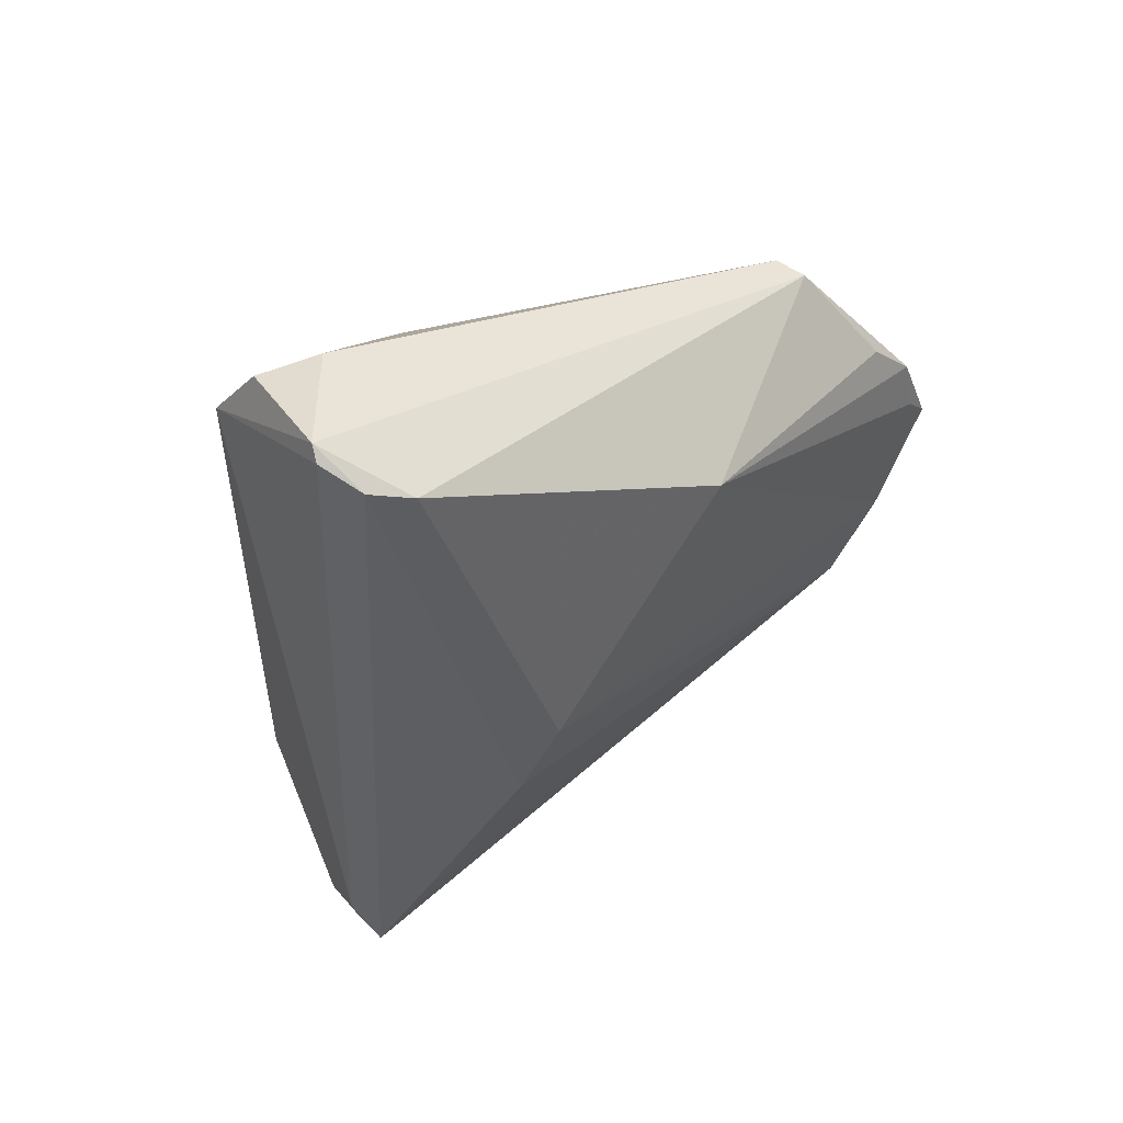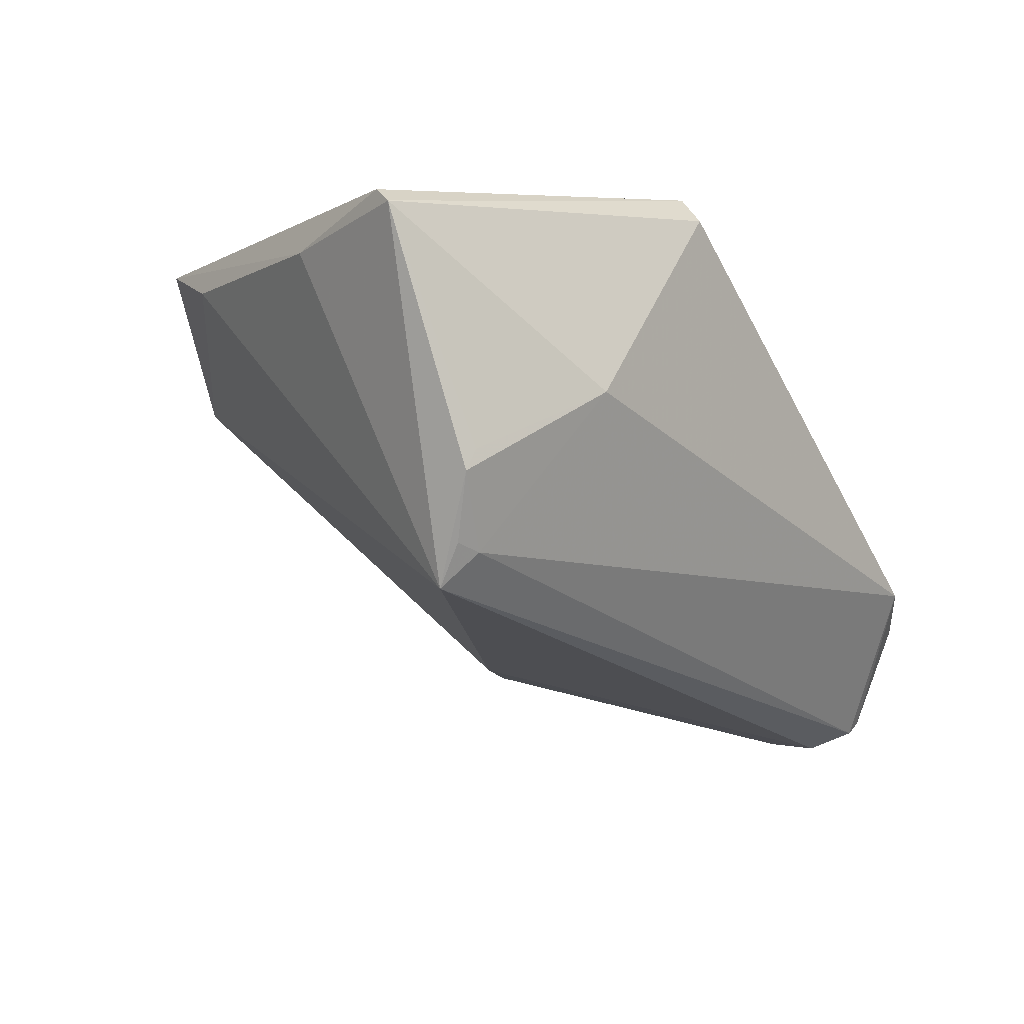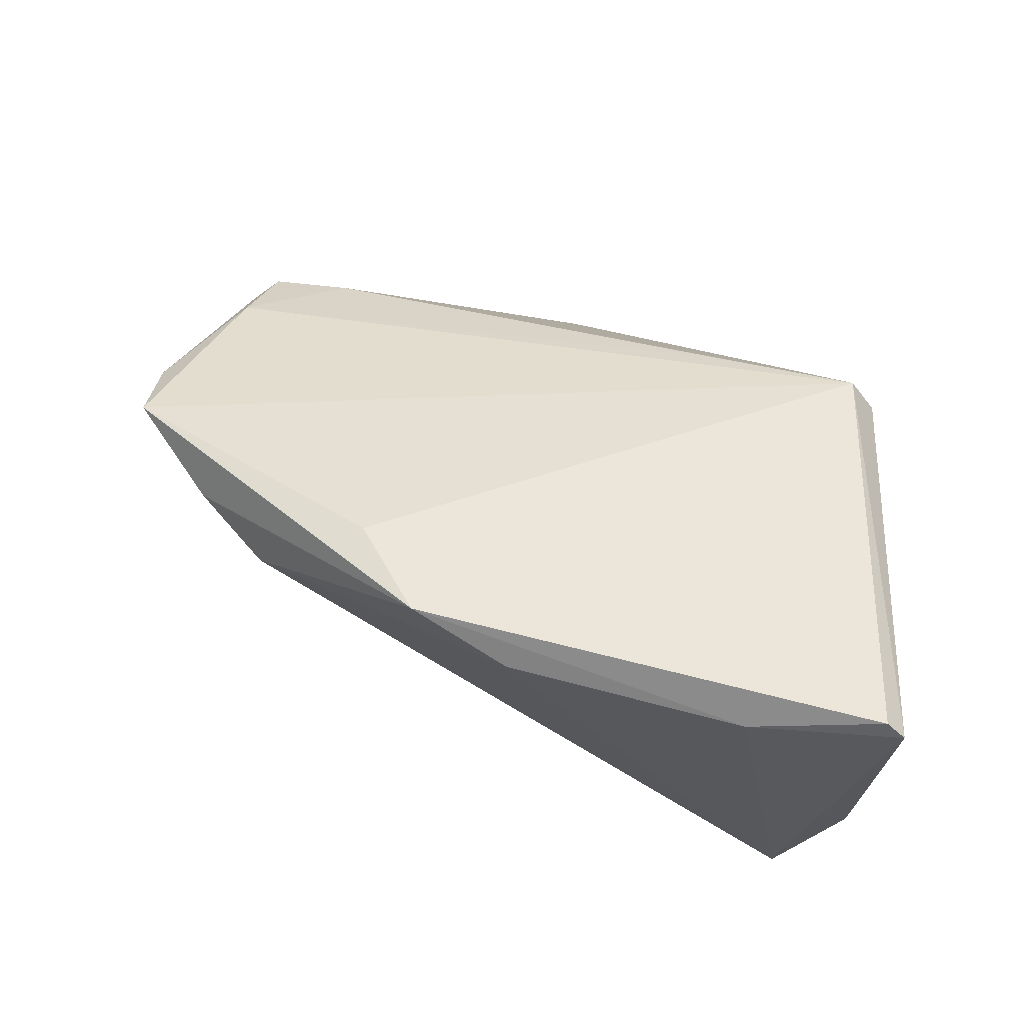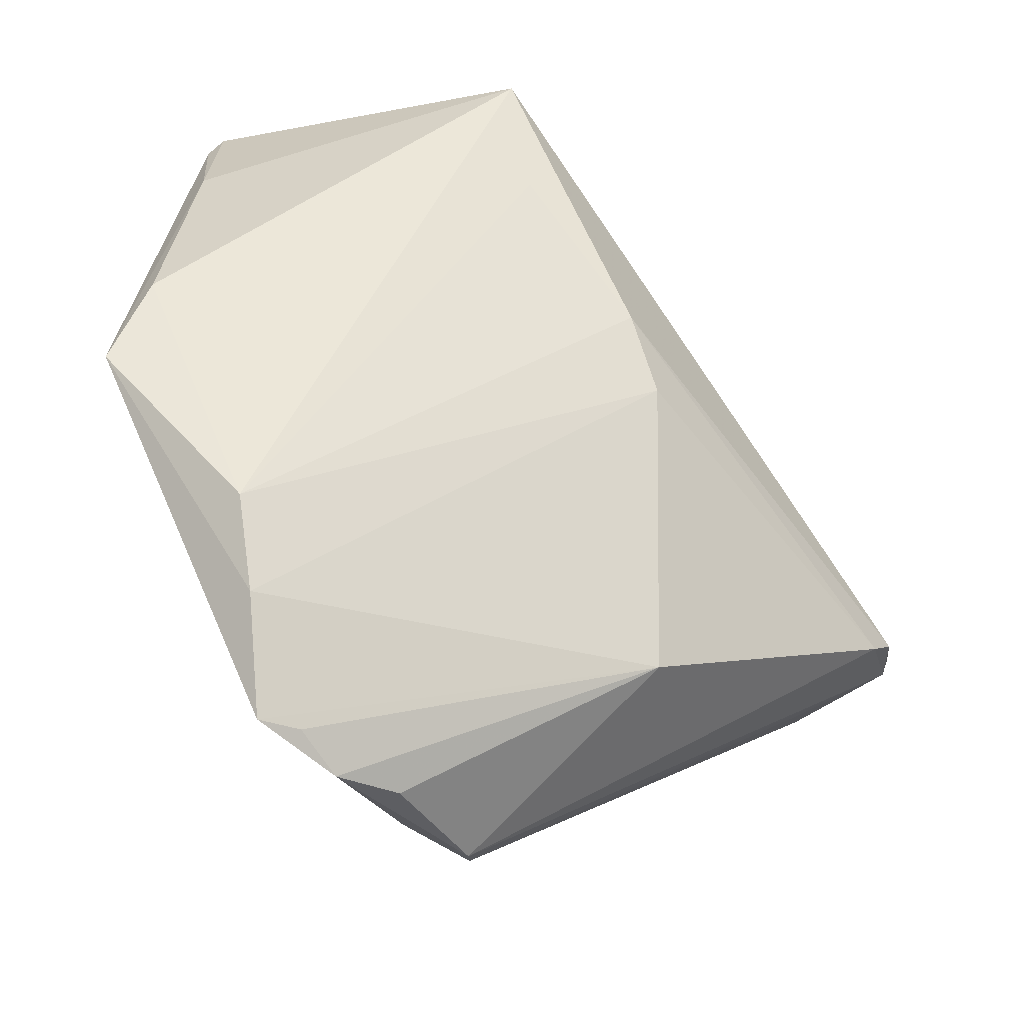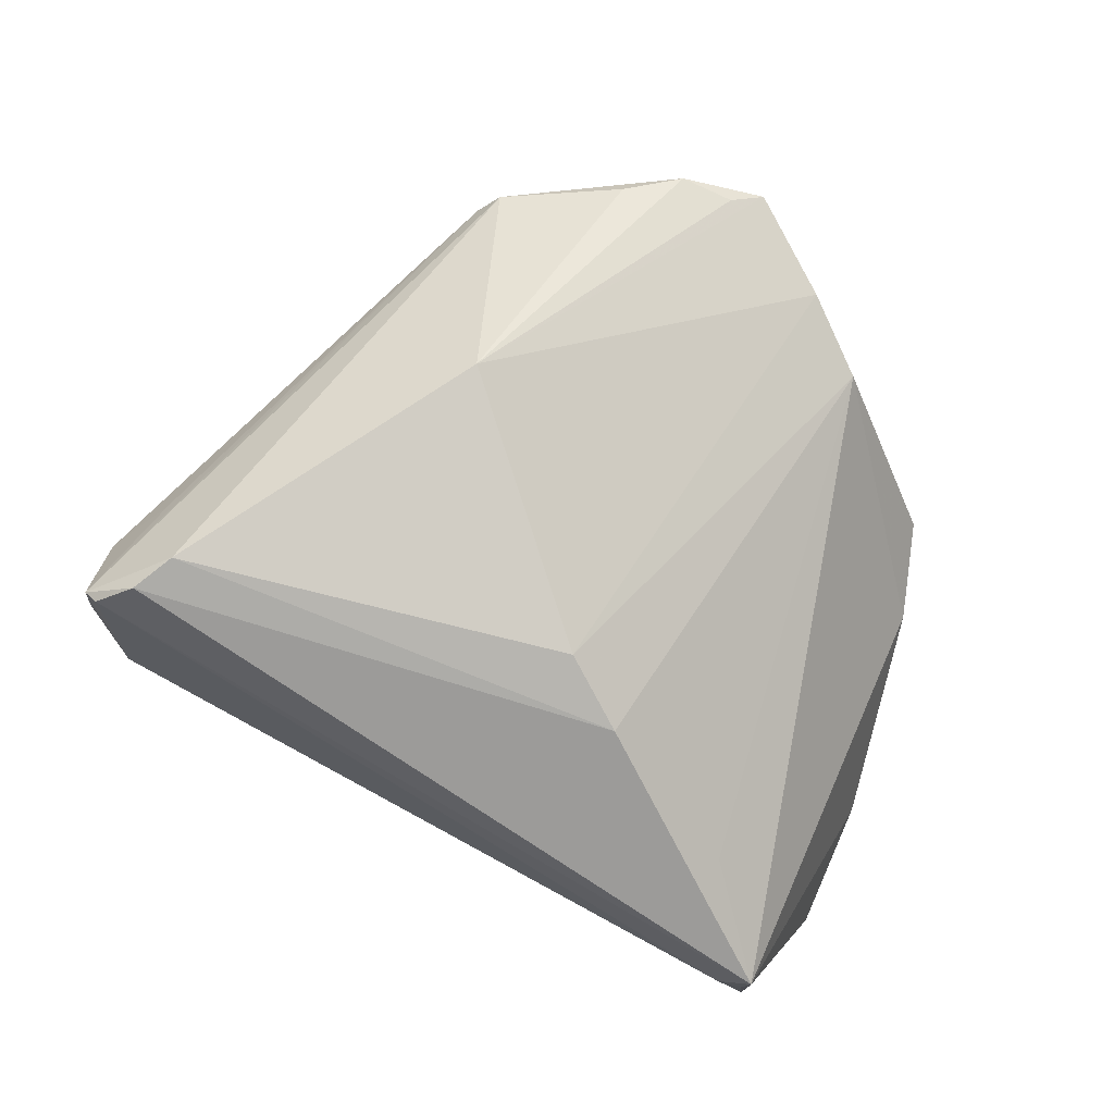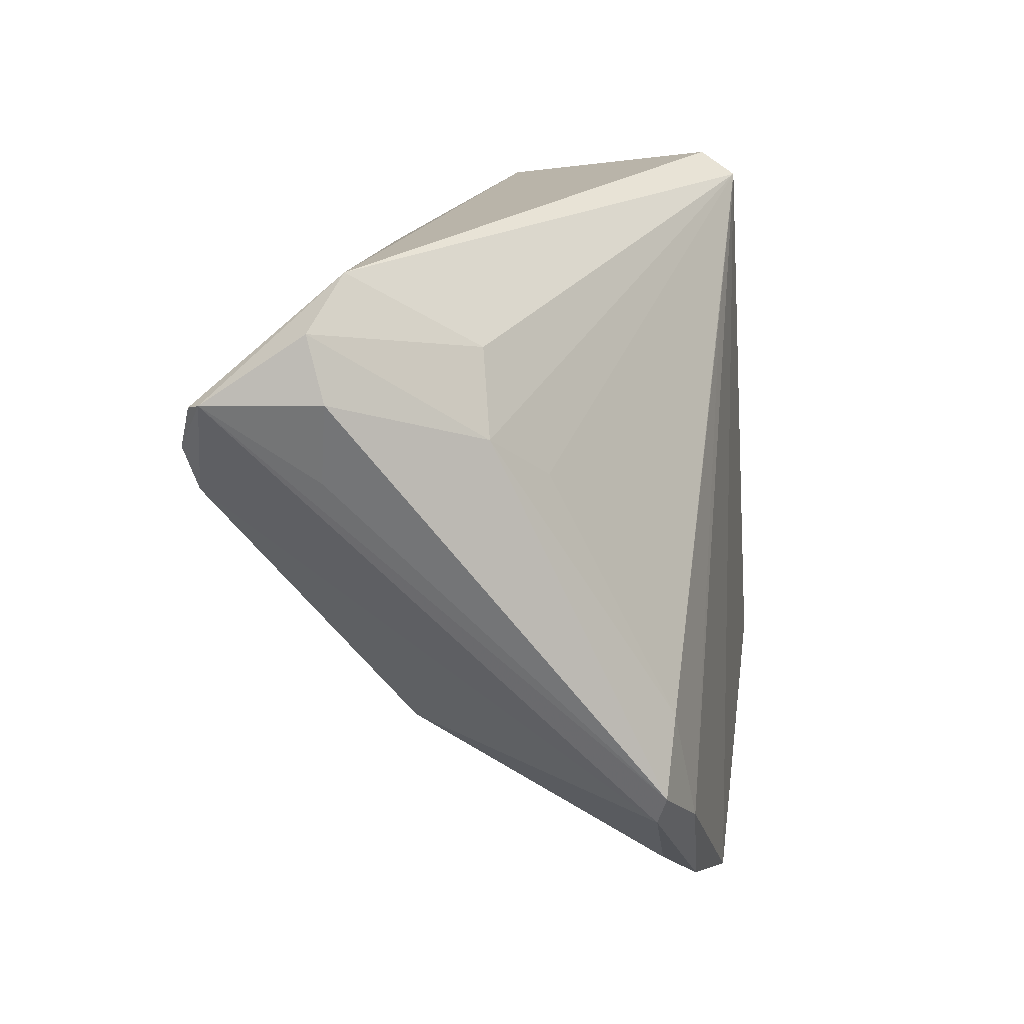
<metadata>
{"format":"obj","ext":"obj","renderer":"f3d","projection":"perspective","resolution":1024,"background":"white","views":[{"elev":-39.1,"azim":-75.0,"up":"+Z"},{"elev":-19.9,"azim":141.7,"up":"+Z"},{"elev":38.9,"azim":91.3,"up":"+Z"},{"elev":-67.3,"azim":126.1,"up":"+Y"},{"elev":-65.6,"azim":-19.4,"up":"+Z"},{"elev":1.1,"azim":-79.3,"up":"+Y"}]}
</metadata>
<code>
v 0.03414 0.03378 -0.01615
v 0.04731 0.01841 0.008783
v 0.0297 0.02861 -0.02541
v -0.02572 -0.04042 0.01917
v -0.05509 0.003283 -0.01255
v -0.009958 -0.04953 0.01683
v -0.01602 -0.04336 0.02132
v 0.002599 0.03608 0.02002
v -0.003005 -0.05249 0.02
v -0.001865 -0.007644 -0.02605
v -0.04789 -0.005294 -0.02822
v 0.0174 -0.04497 0.01653
v 0.007637 -0.05308 0.02229
v -0.05552 0.01058 -0.01437
v -0.02196 -0.0317 -0.01065
v 0.03245 0.02535 -0.02923
v 0.04777 0.03397 0.01003
v -0.0349 -0.003739 0.007314
v -0.02325 -0.03113 0.01984
v 0.003501 -0.05193 0.01973
v -0.02378 -0.04331 0.01782
v -0.05092 -0.0008023 -0.02923
v 0.02356 0.01231 -0.0256
v 0.03512 0.03337 -0.01871
v 0.03088 -0.02448 0.02292
v -0.05027 -0.004735 -0.01412
v 0.04447 -0.008057 0.01465
v -0.04954 0.01733 -0.01188
v -0.05445 0.00317 -0.02732
v 0.005593 -0.0008569 -0.02781
v -0.003554 0.01715 0.02295
v -0.03976 0.009937 0.0009327
v 0.002797 0.03329 0.02389
v -0.04189 -0.0001082 0.002074
v 0.01779 0.03608 -0.006063
v -0.05594 0.003284 -0.02573
v 0.03272 0.02883 -0.025
v 0.04256 -0.01842 0.02129
v 0.02497 -0.03753 0.01292
v 0.0477 0.03608 0.007822
f 7 13 33
f 40 16 24
f 39 10 30
f 15 6 21
f 36 28 29
f 14 28 36
f 5 34 14
f 14 36 5
f 5 36 26
f 8 28 33
f 8 33 40
f 14 34 32
f 32 28 14
f 32 34 33
f 33 28 32
f 2 16 40
f 40 33 17
f 17 2 40
f 38 17 33
f 2 17 38
f 40 24 1
f 3 16 29
f 29 28 3
f 28 8 35
f 35 1 24
f 35 3 28
f 24 3 35
f 35 8 40
f 40 1 35
f 23 16 39
f 39 30 23
f 23 30 16
f 12 10 39
f 12 15 10
f 13 15 12
f 39 38 12
f 12 38 13
f 6 15 9
f 21 6 9
f 9 7 21
f 13 7 9
f 10 15 11
f 11 30 10
f 11 15 21
f 21 36 11
f 33 34 18
f 18 19 33
f 34 19 18
f 21 7 4
f 7 19 4
f 4 5 26
f 4 19 34
f 34 5 4
f 4 36 21
f 26 36 4
f 31 7 33
f 33 19 31
f 31 19 7
f 33 13 25
f 25 38 33
f 13 38 25
f 39 16 27
f 27 38 39
f 16 2 27
f 2 38 27
f 37 24 16
f 16 3 37
f 37 3 24
f 20 15 13
f 13 9 20
f 20 9 15
f 16 30 22
f 30 11 22
f 29 16 22
f 22 36 29
f 22 11 36

</code>
